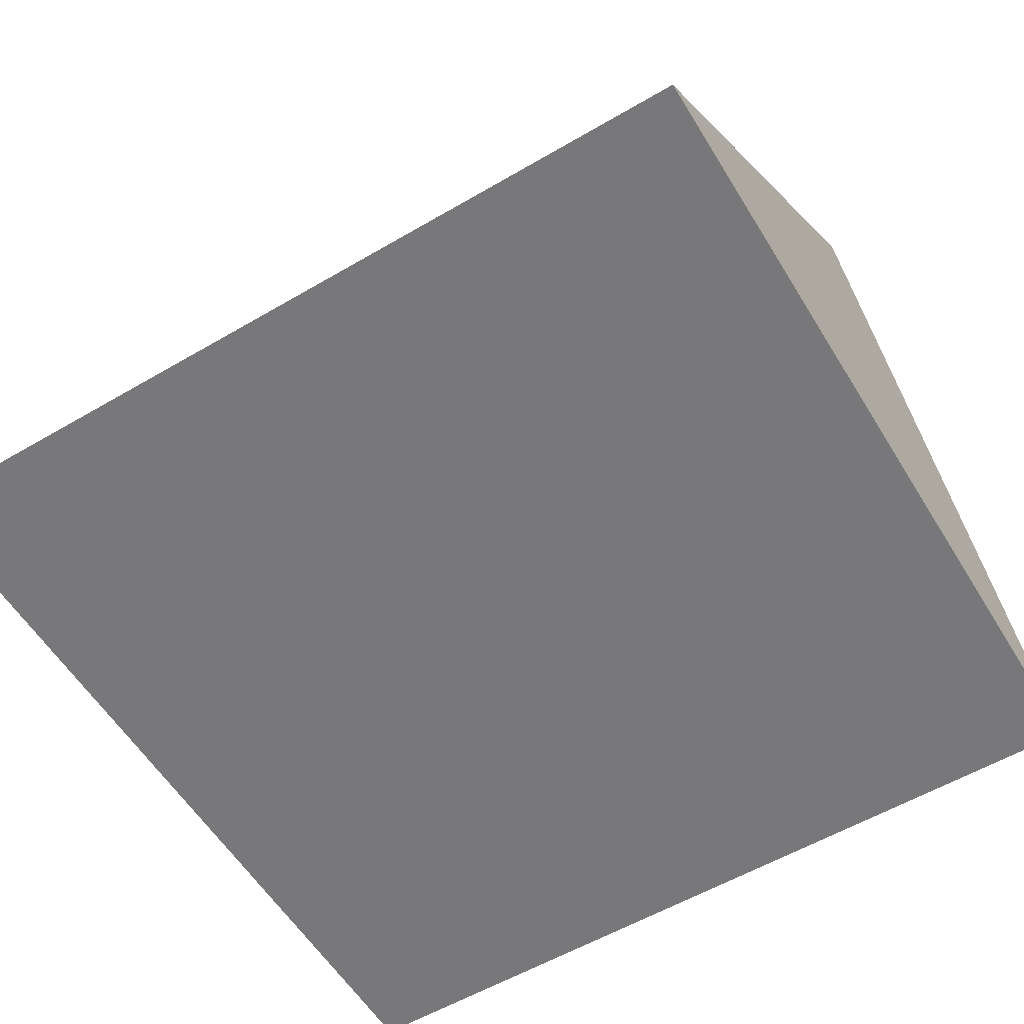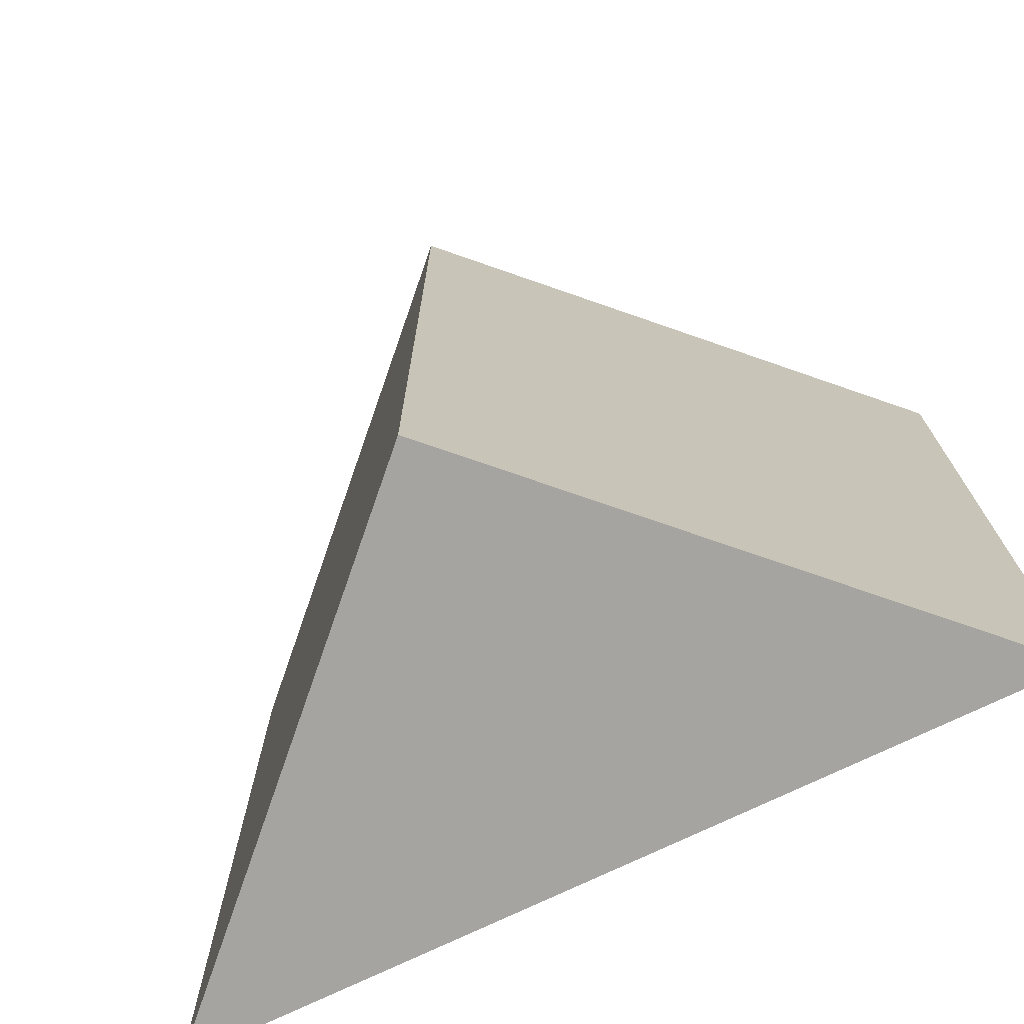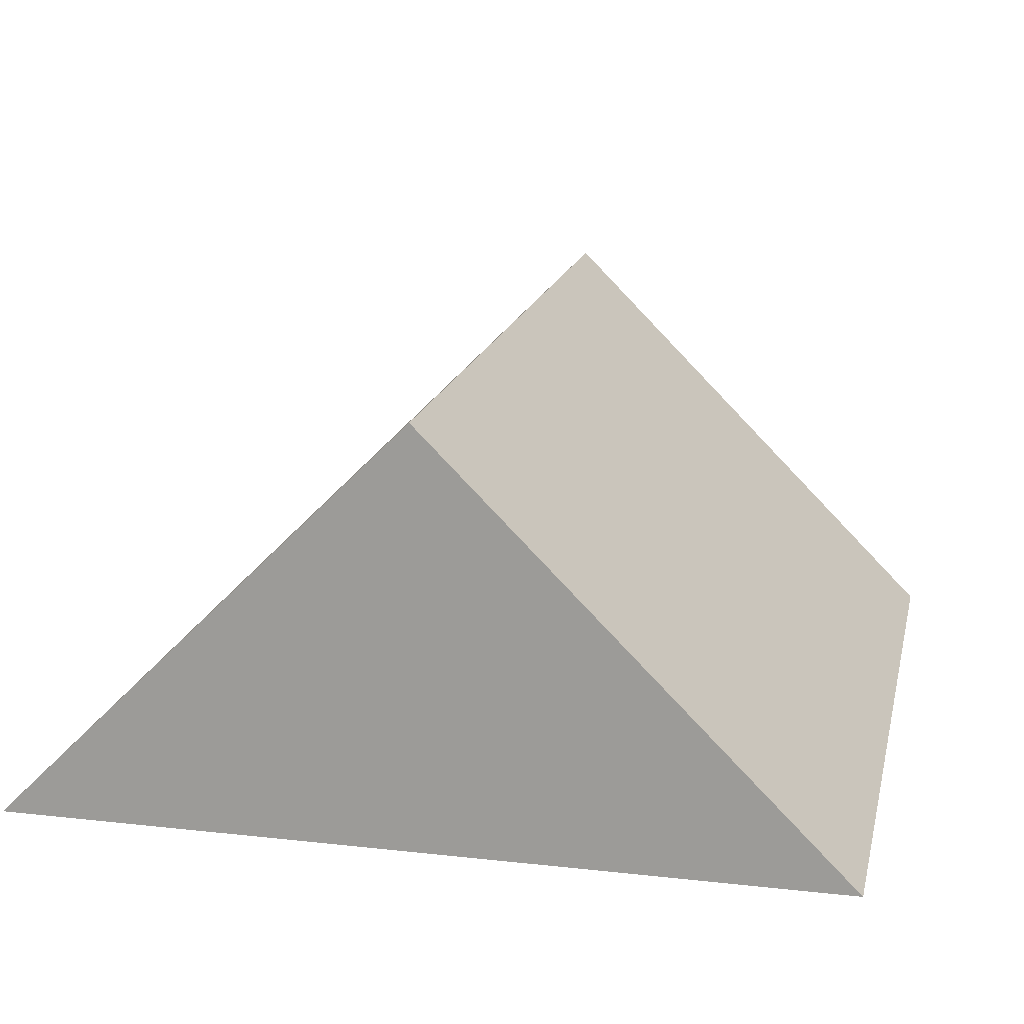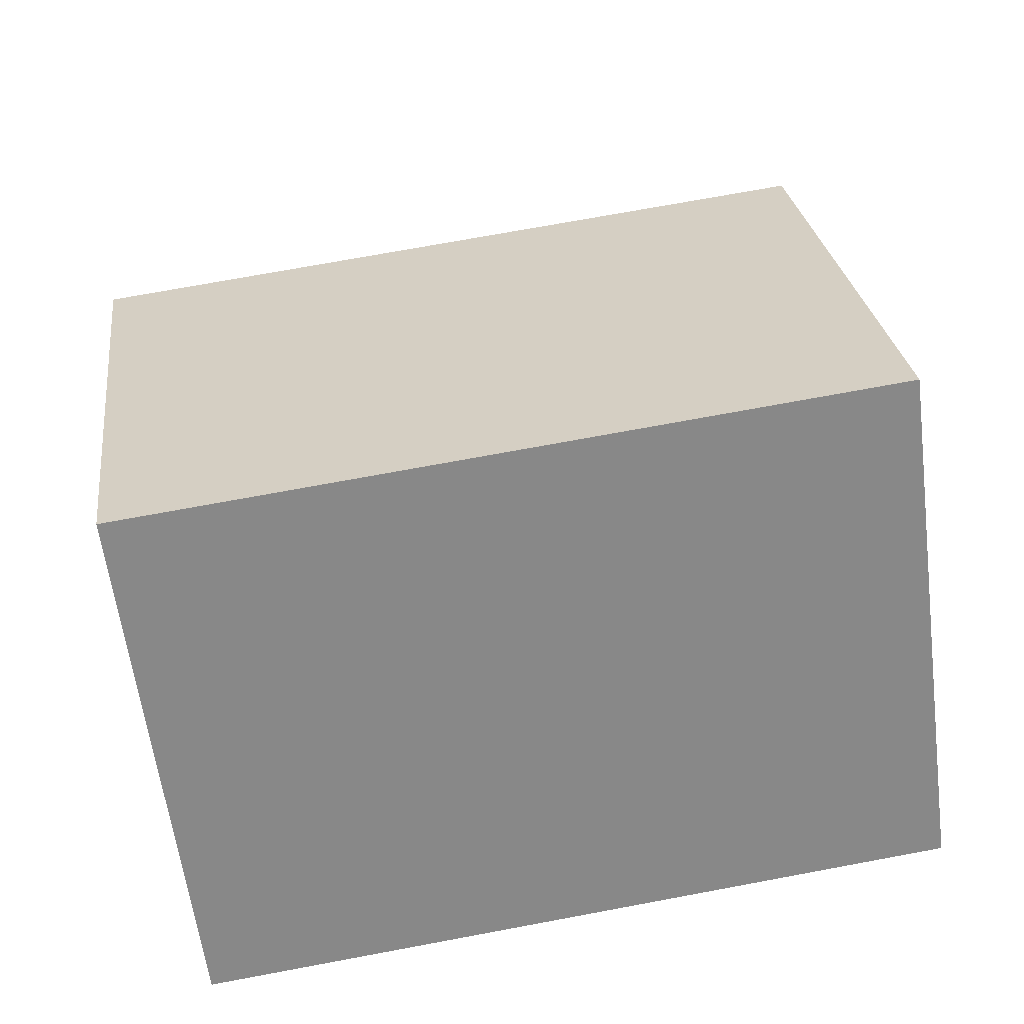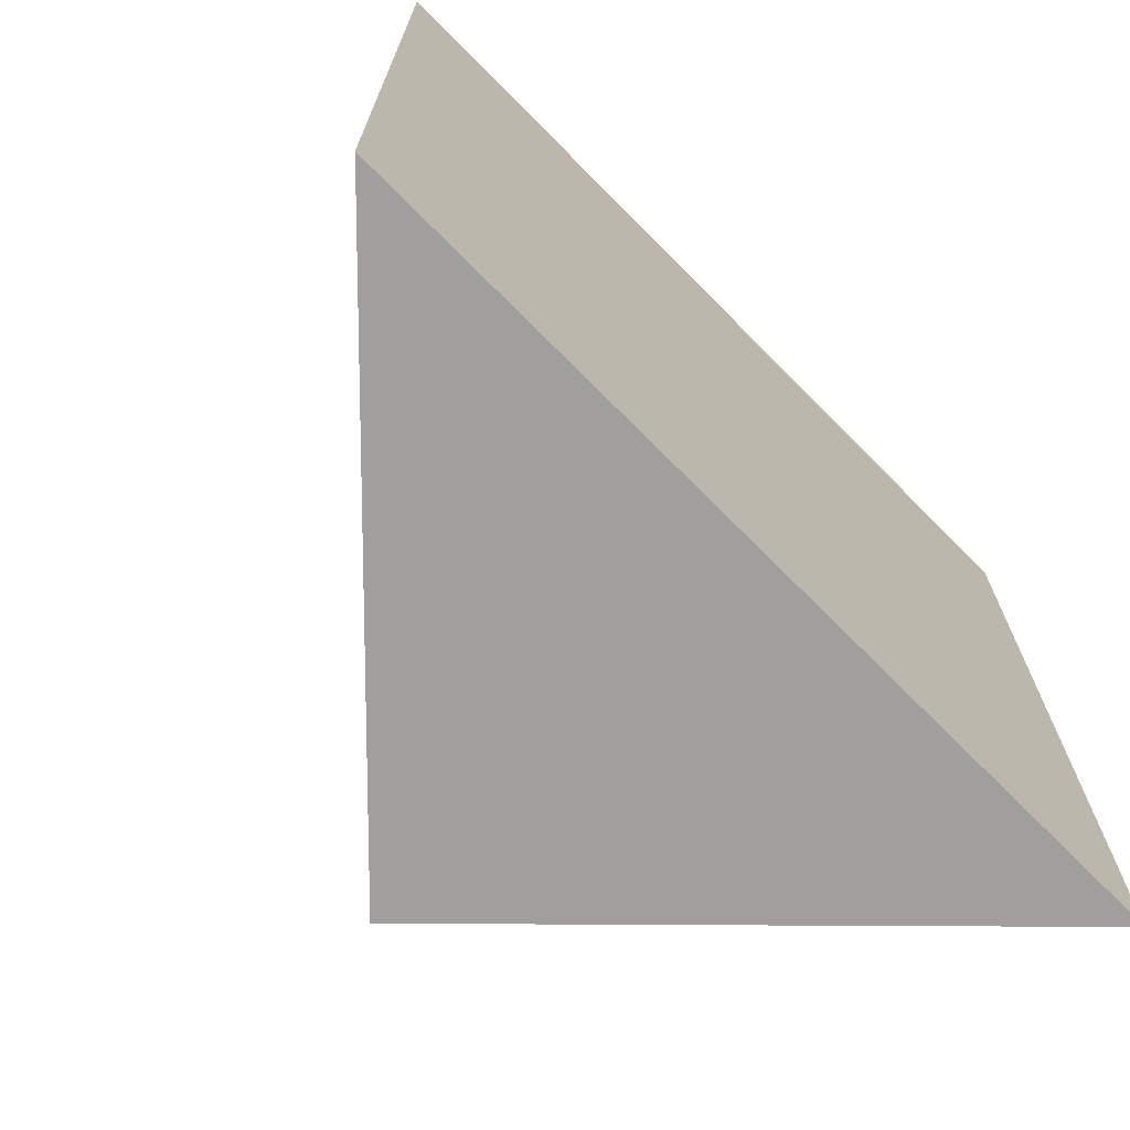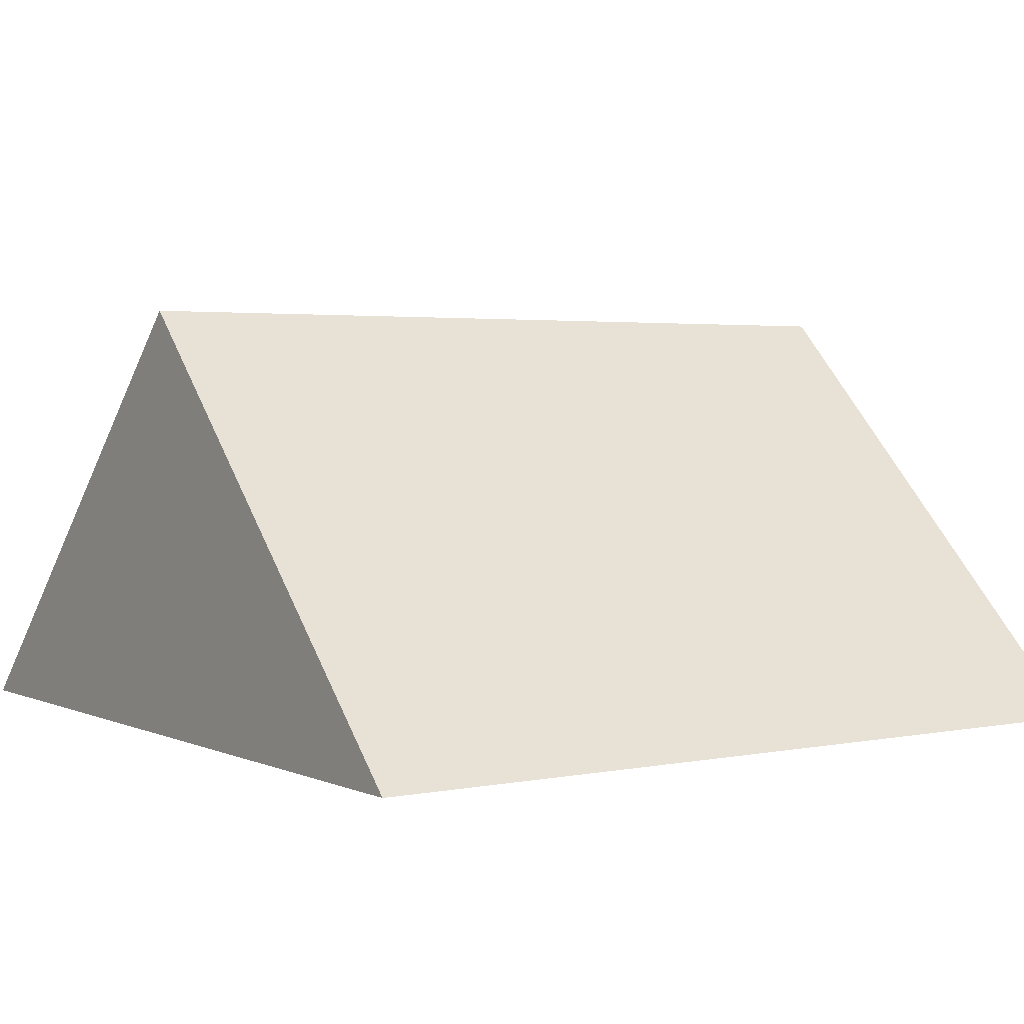
<metadata>
{"format":"obj","ext":"obj","renderer":"f3d","projection":"perspective","resolution":1024,"background":"white","views":[{"elev":-57.5,"azim":-58.7,"up":"+Z"},{"elev":-73.5,"azim":25.8,"up":"+Y"},{"elev":17.2,"azim":12.6,"up":"+Z"},{"elev":73.1,"azim":79.5,"up":"+Z"},{"elev":-71.3,"azim":134.7,"up":"+Y"},{"elev":2.9,"azim":55.5,"up":"+Z"}]}
</metadata>
<code>
o obj_0.002
v -0.6695 0.91 -0.2158
v 0.03045 0.91 0.4842
v 0.7305 0.91 -0.2158
v 0.03045 -0.49 0.4842
v -0.6695 -0.49 -0.2158
v 0.7305 -0.49 -0.2158
f 1 2 3
f 4 5 6
f 3 6 5
f 3 5 1
f 2 1 5
f 2 5 4
f 2 4 6
f 2 6 3

</code>
